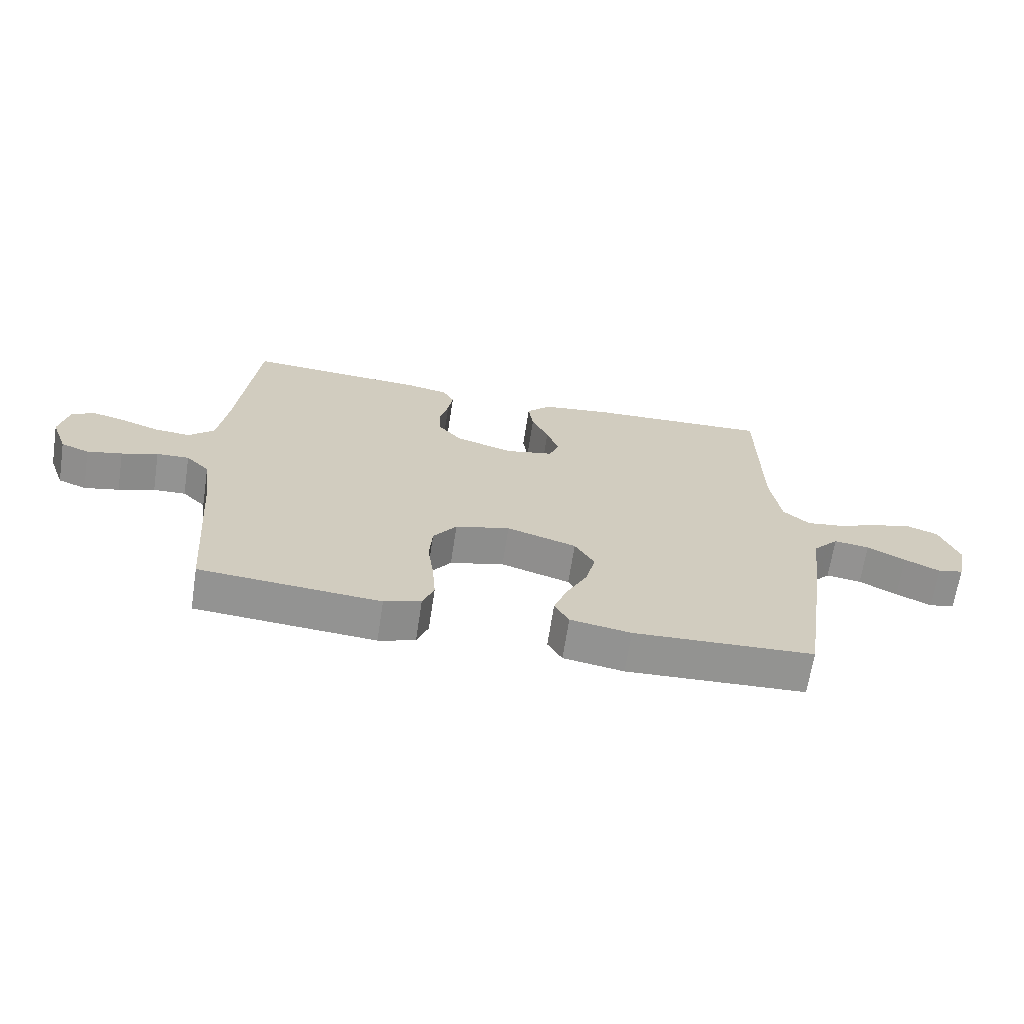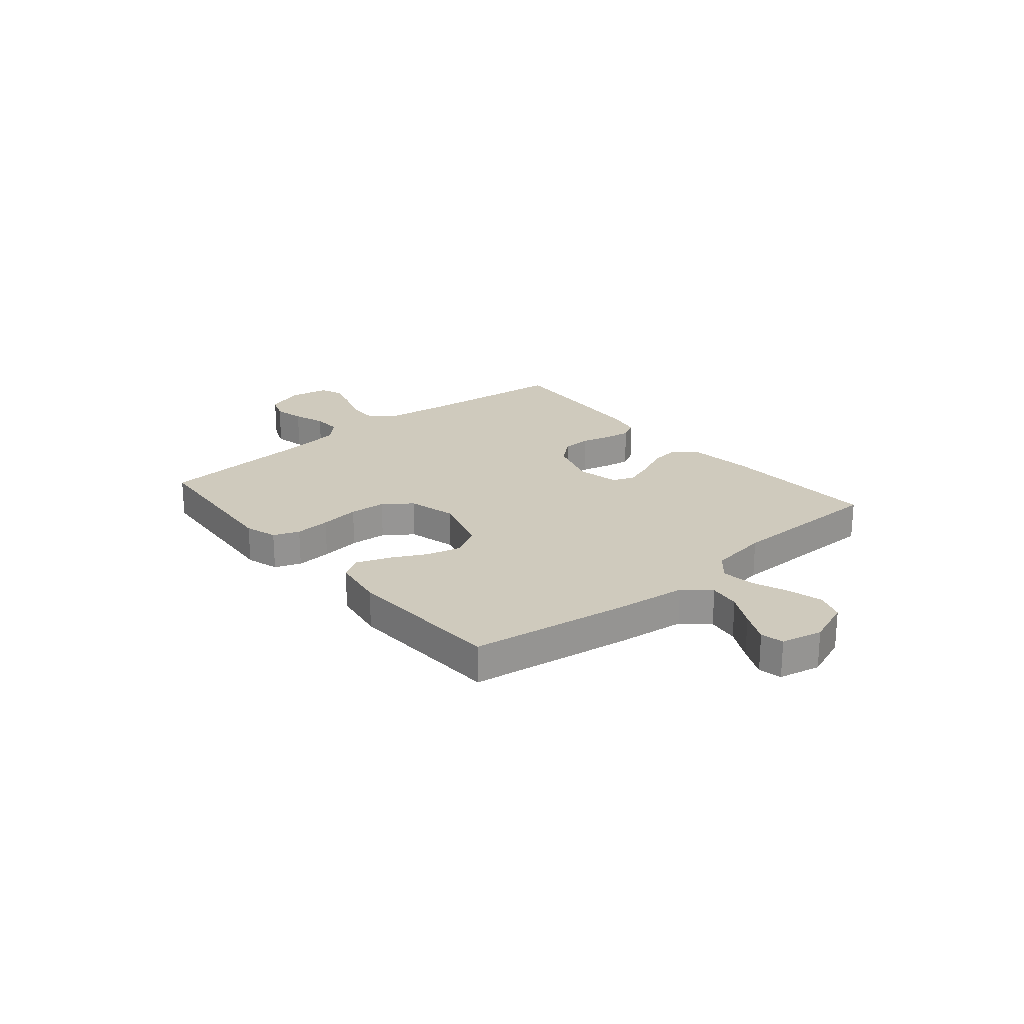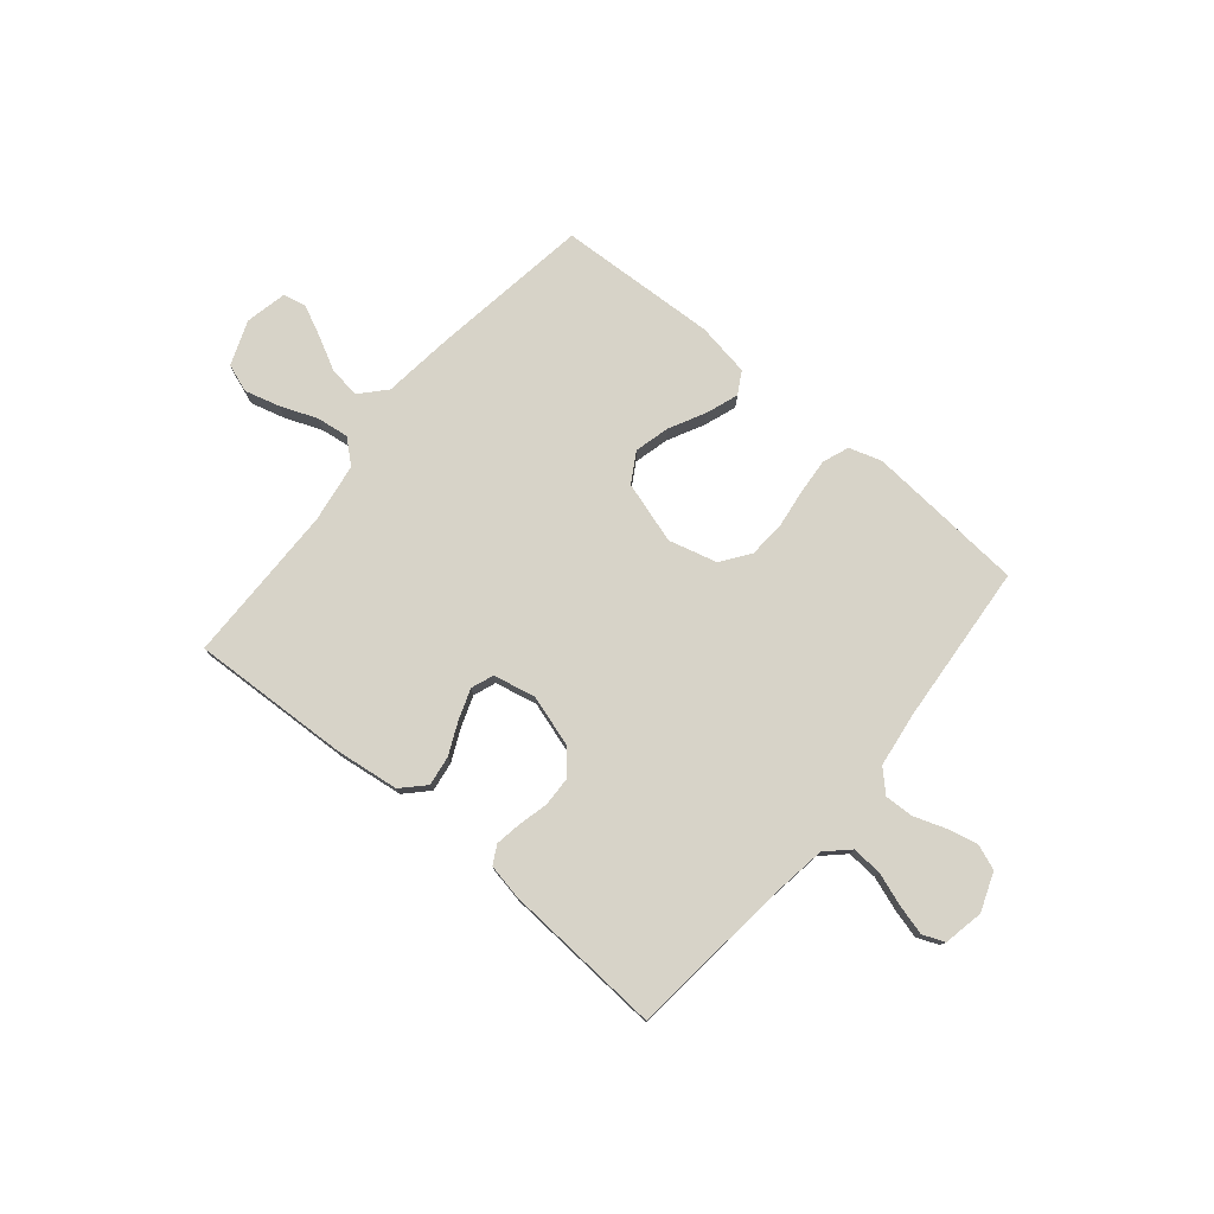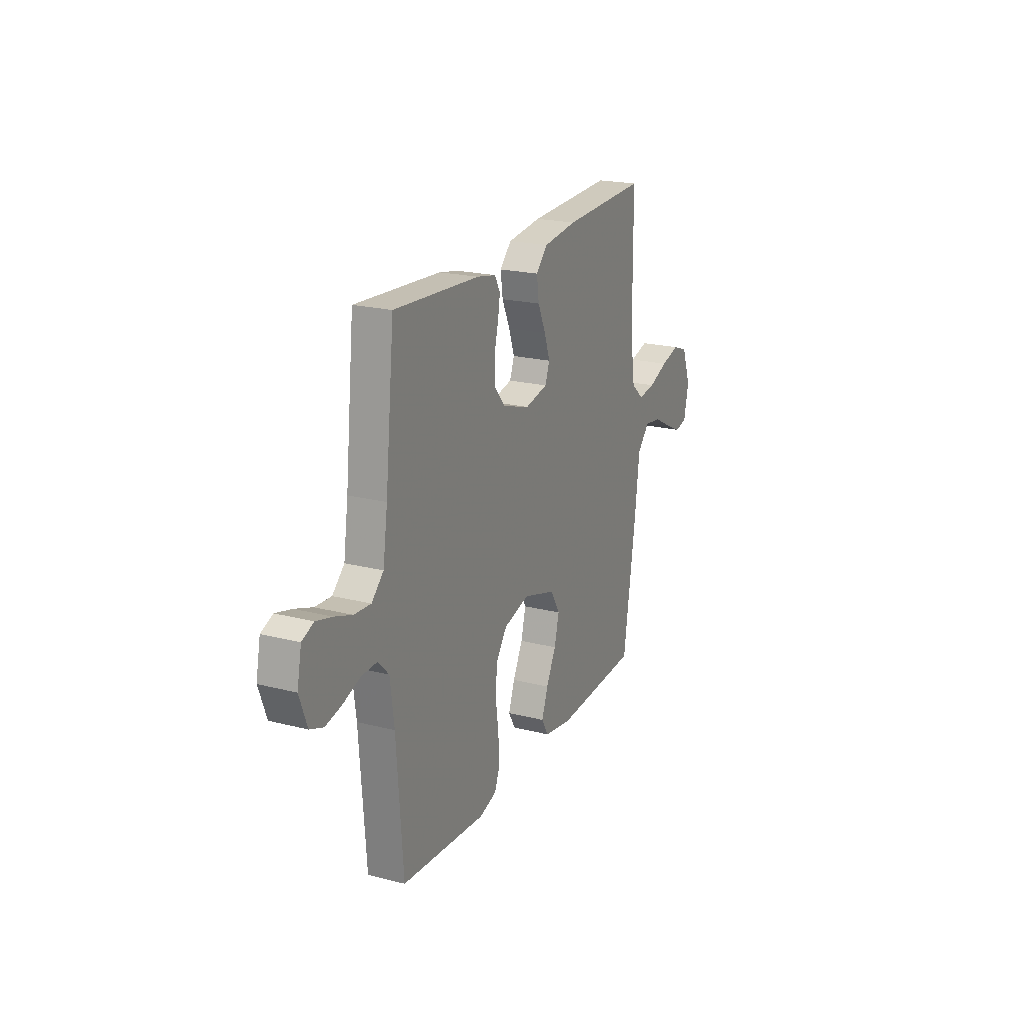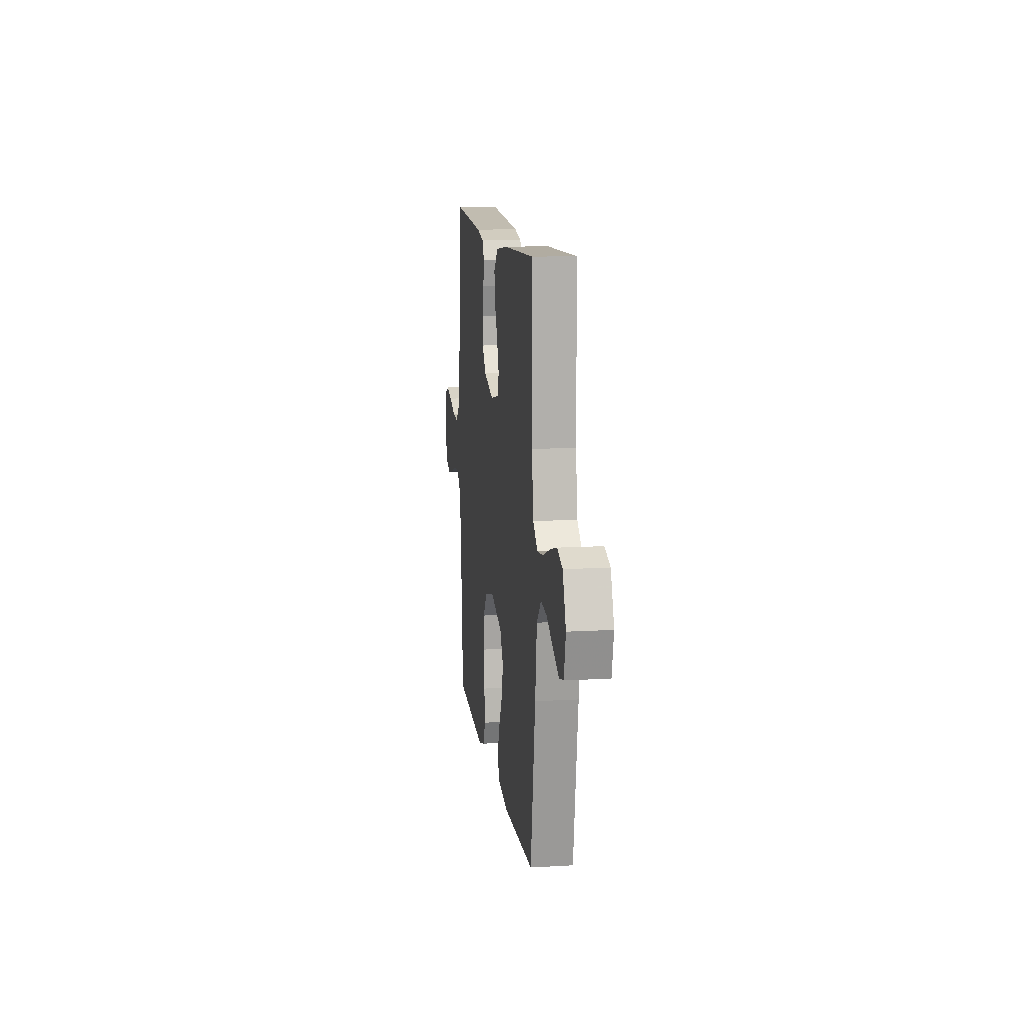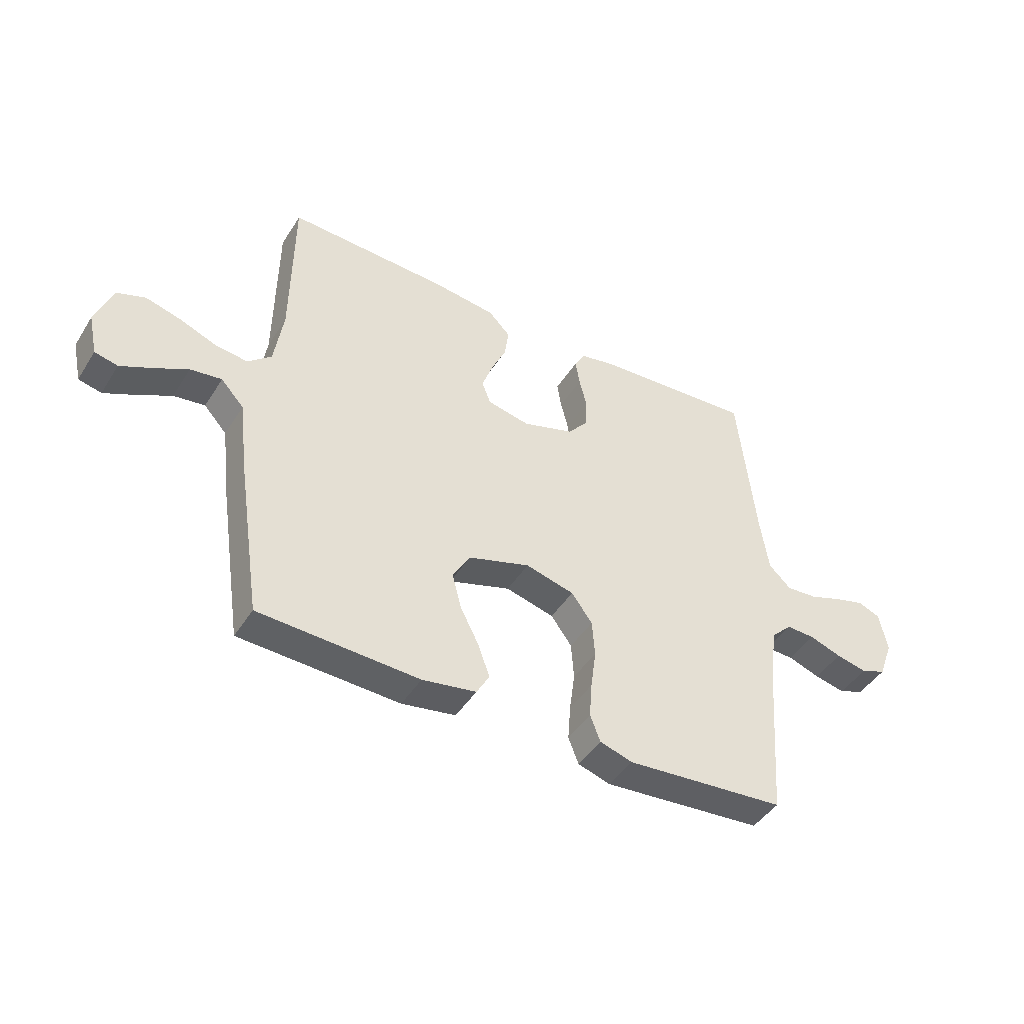
<metadata>
{"format":"obj","ext":"obj","renderer":"f3d","projection":"perspective","resolution":1024,"background":"white","views":[{"elev":-66.7,"azim":171.3,"up":"+Z"},{"elev":22.8,"azim":-130.0,"up":"+Y"},{"elev":77.1,"azim":39.7,"up":"+Y"},{"elev":21.0,"azim":114.6,"up":"+Z"},{"elev":12.7,"azim":-97.7,"up":"+Z"},{"elev":-44.6,"azim":-30.3,"up":"+Z"}]}
</metadata>
<code>
v -0.5 0.07 0.5
v -0.2 0.07 0.487
v -0.081 0.07 0.472
v -0.04 0.07 0.43
v -0.048 0.07 0.374
v -0.076 0.07 0.313
v -0.096 0.07 0.256
v -0.08 0.07 0.214
v 0 0.07 0.197
v 0.096 0.07 0.227
v 0.134 0.07 0.273
v 0.136 0.07 0.328
v 0.122 0.07 0.384
v 0.114 0.07 0.433
v 0.133 0.07 0.468
v 0.2 0.07 0.481
v 0.5 0.07 0.5
v 0.532 0.07 0.2
v 0.548 0.07 0.091
v 0.59 0.07 0.051
v 0.648 0.07 0.055
v 0.71 0.07 0.077
v 0.766 0.07 0.092
v 0.807 0.07 0.075
v 0.822 0.07 0
v 0.795 0.07 -0.073
v 0.748 0.07 -0.091
v 0.69 0.07 -0.078
v 0.63 0.07 -0.057
v 0.576 0.07 -0.055
v 0.537 0.07 -0.094
v 0.523 0.07 -0.2
v 0.5 0.07 -0.5
v 0.2 0.07 -0.524
v 0.139 0.07 -0.505
v 0.12 0.07 -0.456
v 0.125 0.07 -0.389
v 0.135 0.07 -0.314
v 0.13 0.07 -0.245
v 0.091 0.07 -0.192
v 0 0.07 -0.168
v -0.116 0.07 -0.204
v -0.149 0.07 -0.26
v -0.132 0.07 -0.326
v -0.097 0.07 -0.394
v -0.075 0.07 -0.455
v -0.099 0.07 -0.497
v -0.2 0.07 -0.514
v -0.5 0.07 -0.5
v -0.545 0.07 -0.2
v -0.561 0.07 -0.066
v -0.604 0.07 -0.019
v -0.663 0.07 -0.027
v -0.726 0.07 -0.06
v -0.785 0.07 -0.088
v -0.828 0.07 -0.078
v -0.845 0.07 0
v -0.813 0.07 0.084
v -0.76 0.07 0.103
v -0.694 0.07 0.085
v -0.625 0.07 0.058
v -0.564 0.07 0.05
v -0.52 0.07 0.088
v -0.503 0.07 0.2
v -0.5 0 0.5
v -0.2 0 0.487
v -0.081 0 0.472
v -0.04 0 0.43
v -0.048 0 0.374
v -0.076 0 0.313
v -0.096 0 0.256
v -0.08 0 0.214
v 0 0 0.197
v 0.096 0 0.227
v 0.134 0 0.273
v 0.136 0 0.328
v 0.122 0 0.384
v 0.114 0 0.433
v 0.133 0 0.468
v 0.2 0 0.481
v 0.5 0 0.5
v 0.532 0 0.2
v 0.548 0 0.091
v 0.59 0 0.051
v 0.648 0 0.055
v 0.71 0 0.077
v 0.766 0 0.092
v 0.807 0 0.075
v 0.822 0 0
v 0.795 0 -0.073
v 0.748 0 -0.091
v 0.69 0 -0.078
v 0.63 0 -0.057
v 0.576 0 -0.055
v 0.537 0 -0.094
v 0.523 0 -0.2
v 0.5 0 -0.5
v 0.2 0 -0.524
v 0.139 0 -0.505
v 0.12 0 -0.456
v 0.125 0 -0.389
v 0.135 0 -0.314
v 0.13 0 -0.245
v 0.091 0 -0.192
v 0 0 -0.168
v -0.116 0 -0.204
v -0.149 0 -0.26
v -0.132 0 -0.326
v -0.097 0 -0.394
v -0.075 0 -0.455
v -0.099 0 -0.497
v -0.2 0 -0.514
v -0.5 0 -0.5
v -0.545 0 -0.2
v -0.561 0 -0.066
v -0.604 0 -0.019
v -0.663 0 -0.027
v -0.726 0 -0.06
v -0.785 0 -0.088
v -0.828 0 -0.078
v -0.845 0 0
v -0.813 0 0.084
v -0.76 0 0.103
v -0.694 0 0.085
v -0.625 0 0.058
v -0.564 0 0.05
v -0.52 0 0.088
v -0.503 0 0.2
f 58 59 60 61
f 56 57 58 61
f 56 61 62
f 53 54 55 56
f 53 56 62
f 52 53 62
f 51 52 62 63
f 49 50 51 63
f 44 45 46 47
f 43 44 47 48
f 35 36 37 38
f 33 34 35 38
f 32 33 38 39
f 31 32 39 40
f 26 27 28 29
f 24 25 26 29
f 24 29 30
f 21 22 23 24
f 21 24 30
f 20 21 30 31
f 15 16 17 18
f 15 18 19
f 12 13 14 15
f 12 15 19 20
f 3 4 5 6
f 3 6 7
f 64 1 2 3
f 64 3 7
f 63 64 7 8
f 43 48 49 63
f 42 43 63 8
f 41 42 8 9
f 40 41 9 10
f 31 40 10 11
f 11 12 20 31
f 125 124 123 122
f 125 122 121 120
f 126 125 120
f 120 119 118 117
f 126 120 117
f 126 117 116
f 127 126 116 115
f 127 115 114 113
f 111 110 109 108
f 112 111 108 107
f 102 101 100 99
f 102 99 98 97
f 103 102 97 96
f 104 103 96 95
f 93 92 91 90
f 93 90 89 88
f 94 93 88
f 88 87 86 85
f 94 88 85
f 95 94 85 84
f 82 81 80 79
f 83 82 79
f 79 78 77 76
f 84 83 79 76
f 70 69 68 67
f 71 70 67
f 67 66 65 128
f 71 67 128
f 72 71 128 127
f 127 113 112 107
f 72 127 107 106
f 73 72 106 105
f 74 73 105 104
f 75 74 104 95
f 95 84 76 75
f 1 65 66 2
f 2 66 67 3
f 3 67 68 4
f 4 68 69 5
f 5 69 70 6
f 6 70 71 7
f 7 71 72 8
f 8 72 73 9
f 9 73 74 10
f 10 74 75 11
f 11 75 76 12
f 12 76 77 13
f 13 77 78 14
f 14 78 79 15
f 15 79 80 16
f 16 80 81 17
f 17 81 82 18
f 18 82 83 19
f 19 83 84 20
f 20 84 85 21
f 21 85 86 22
f 22 86 87 23
f 23 87 88 24
f 24 88 89 25
f 25 89 90 26
f 26 90 91 27
f 27 91 92 28
f 28 92 93 29
f 29 93 94 30
f 30 94 95 31
f 31 95 96 32
f 32 96 97 33
f 33 97 98 34
f 34 98 99 35
f 35 99 100 36
f 36 100 101 37
f 37 101 102 38
f 38 102 103 39
f 39 103 104 40
f 40 104 105 41
f 41 105 106 42
f 42 106 107 43
f 43 107 108 44
f 44 108 109 45
f 45 109 110 46
f 46 110 111 47
f 47 111 112 48
f 48 112 113 49
f 49 113 114 50
f 50 114 115 51
f 51 115 116 52
f 52 116 117 53
f 53 117 118 54
f 54 118 119 55
f 55 119 120 56
f 56 120 121 57
f 57 121 122 58
f 58 122 123 59
f 59 123 124 60
f 60 124 125 61
f 61 125 126 62
f 62 126 127 63
f 63 127 128 64
f 64 128 65 1

</code>
